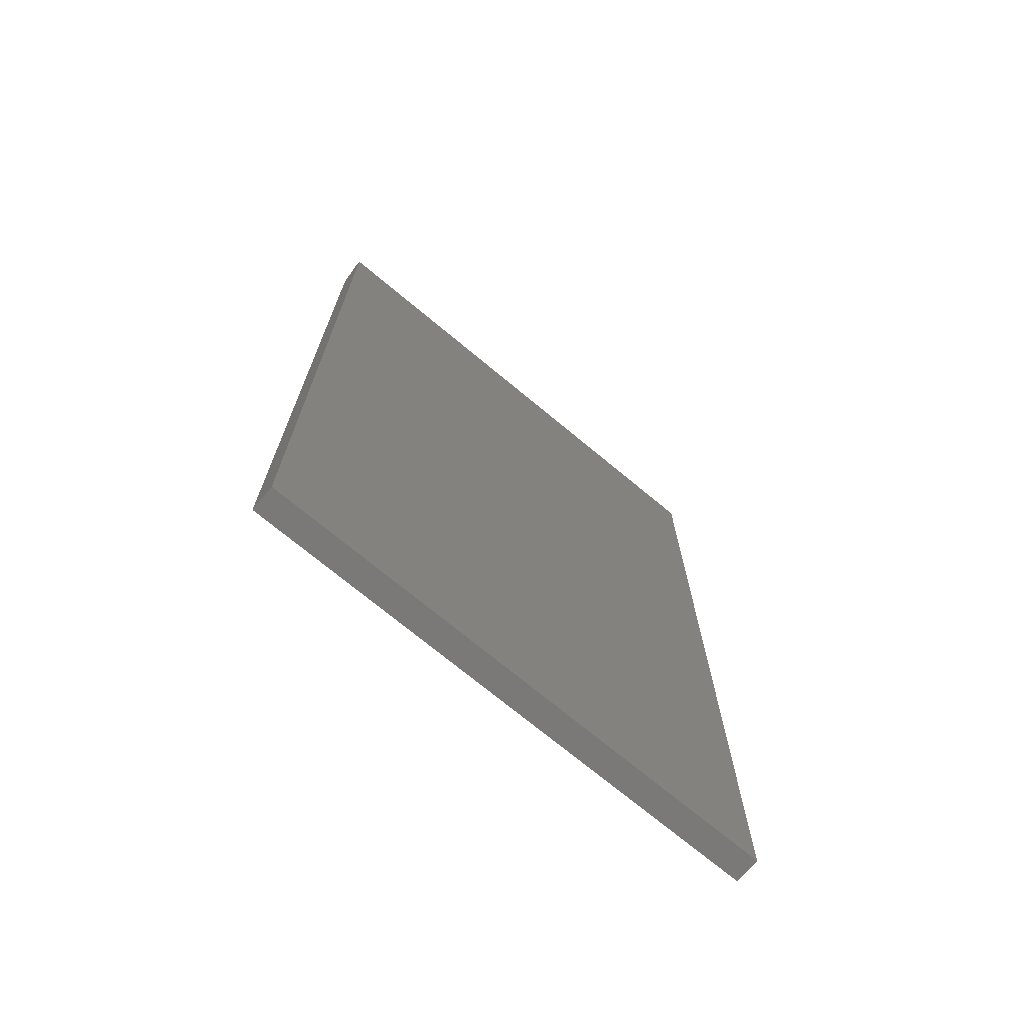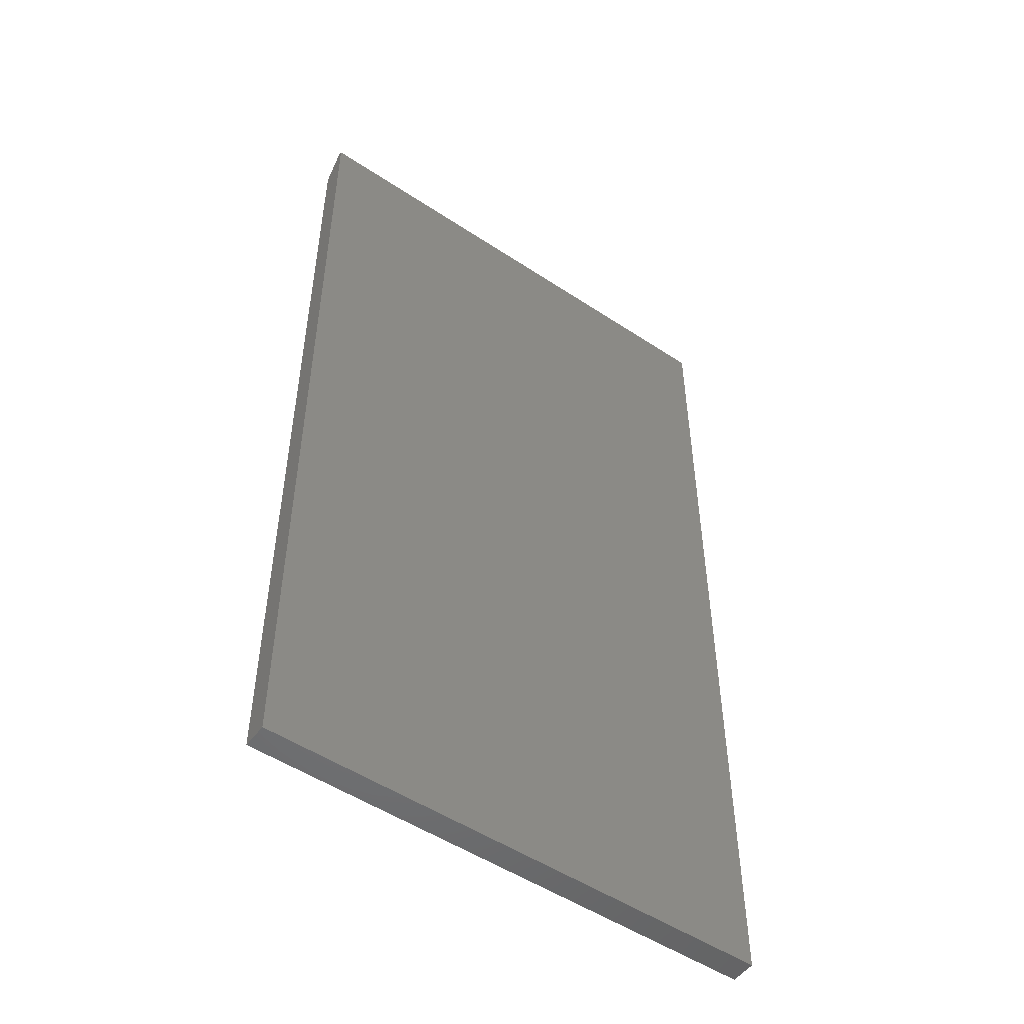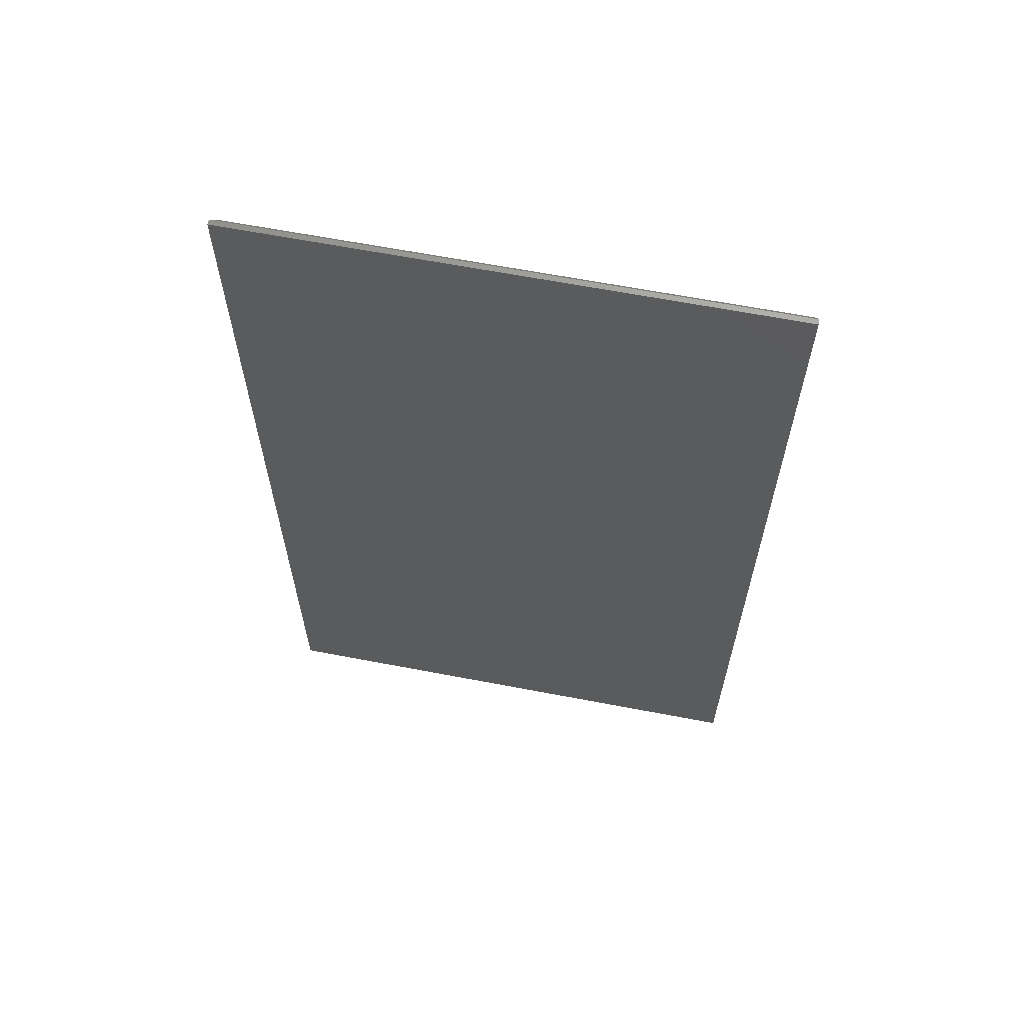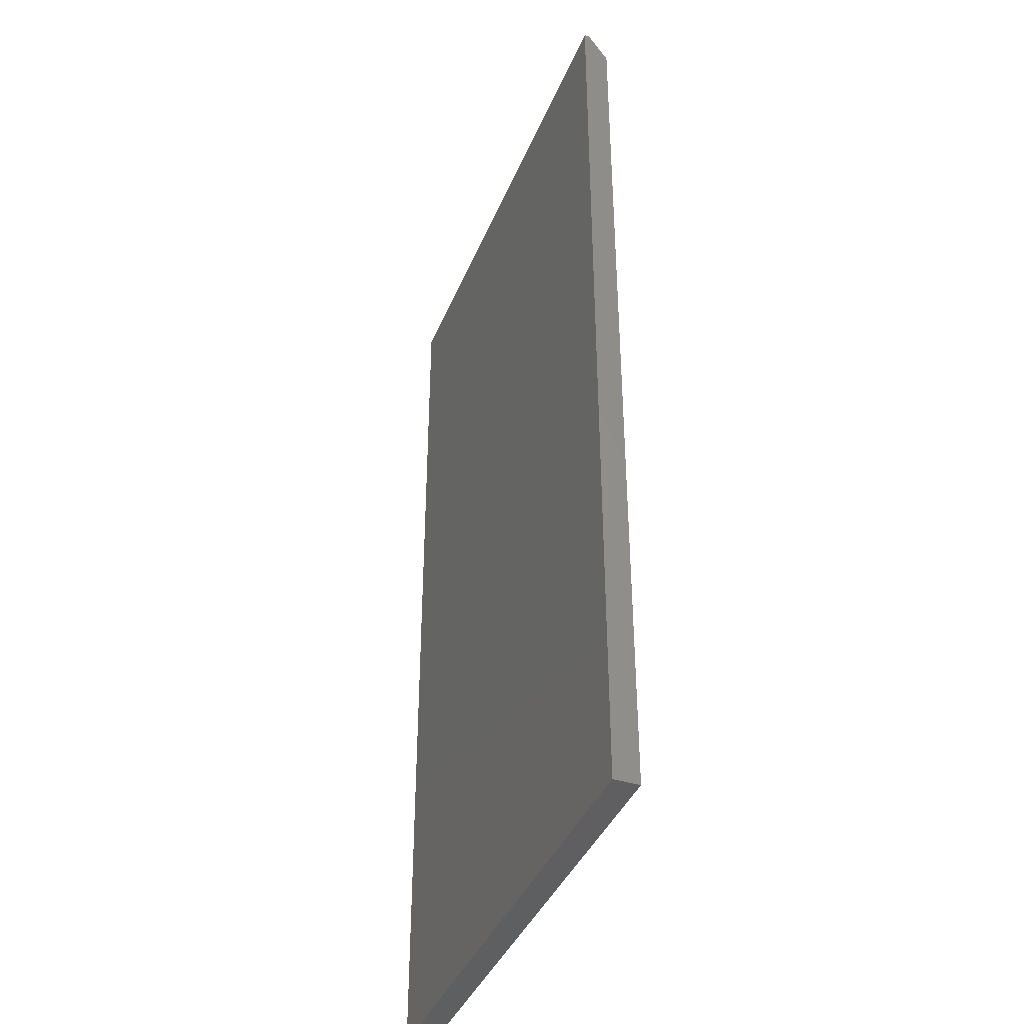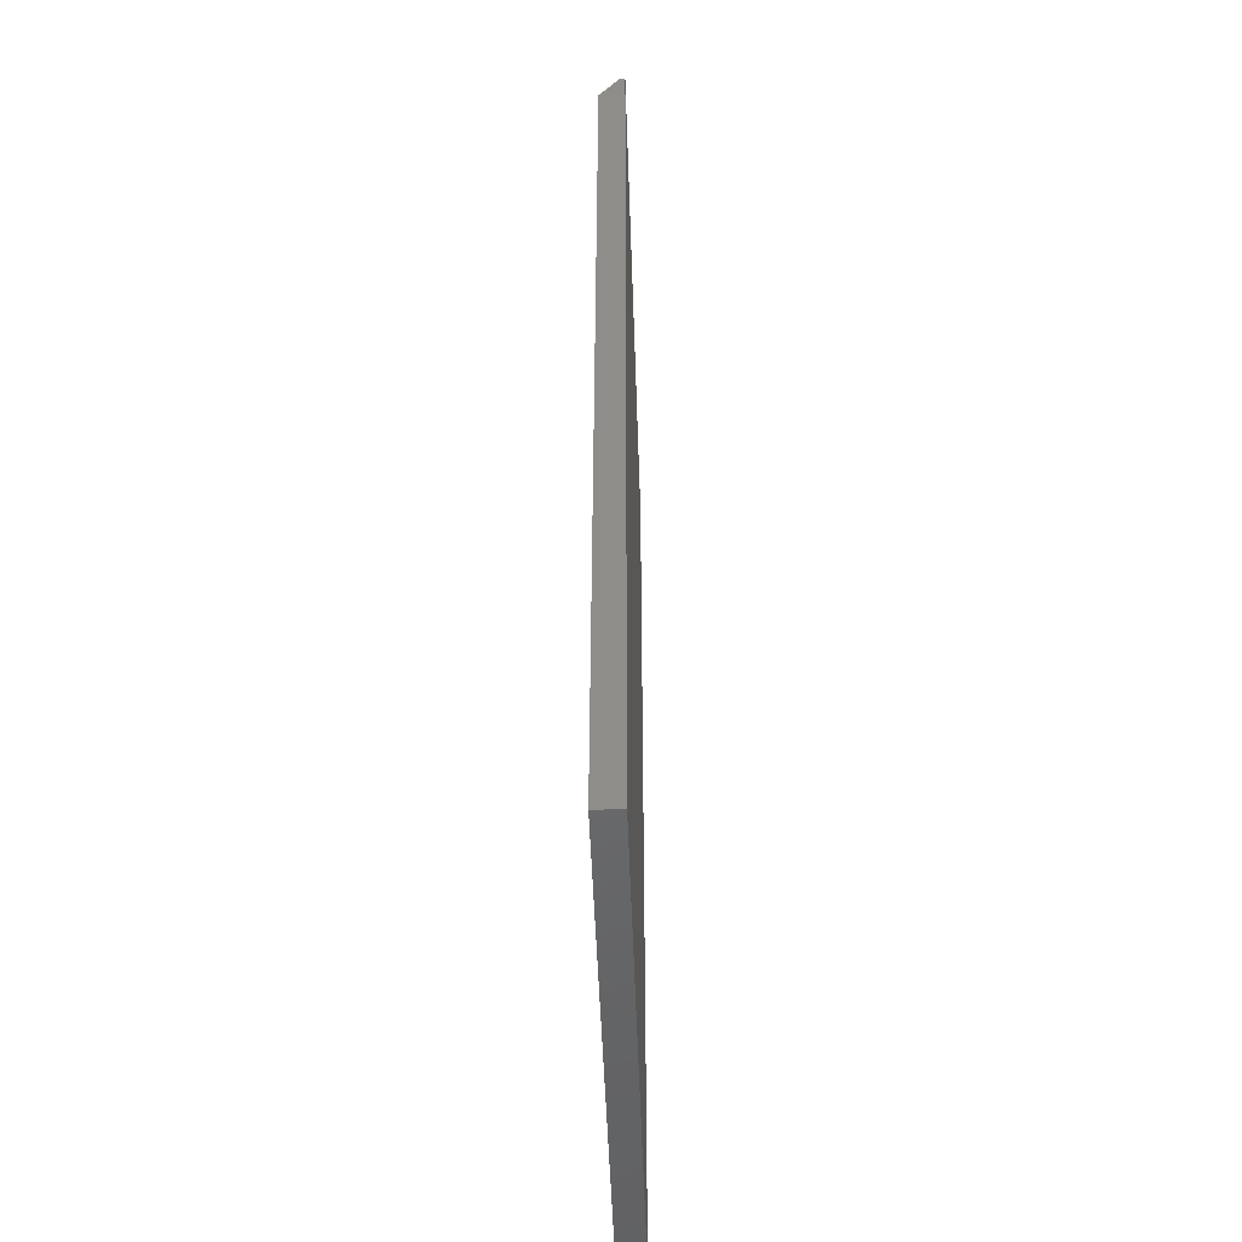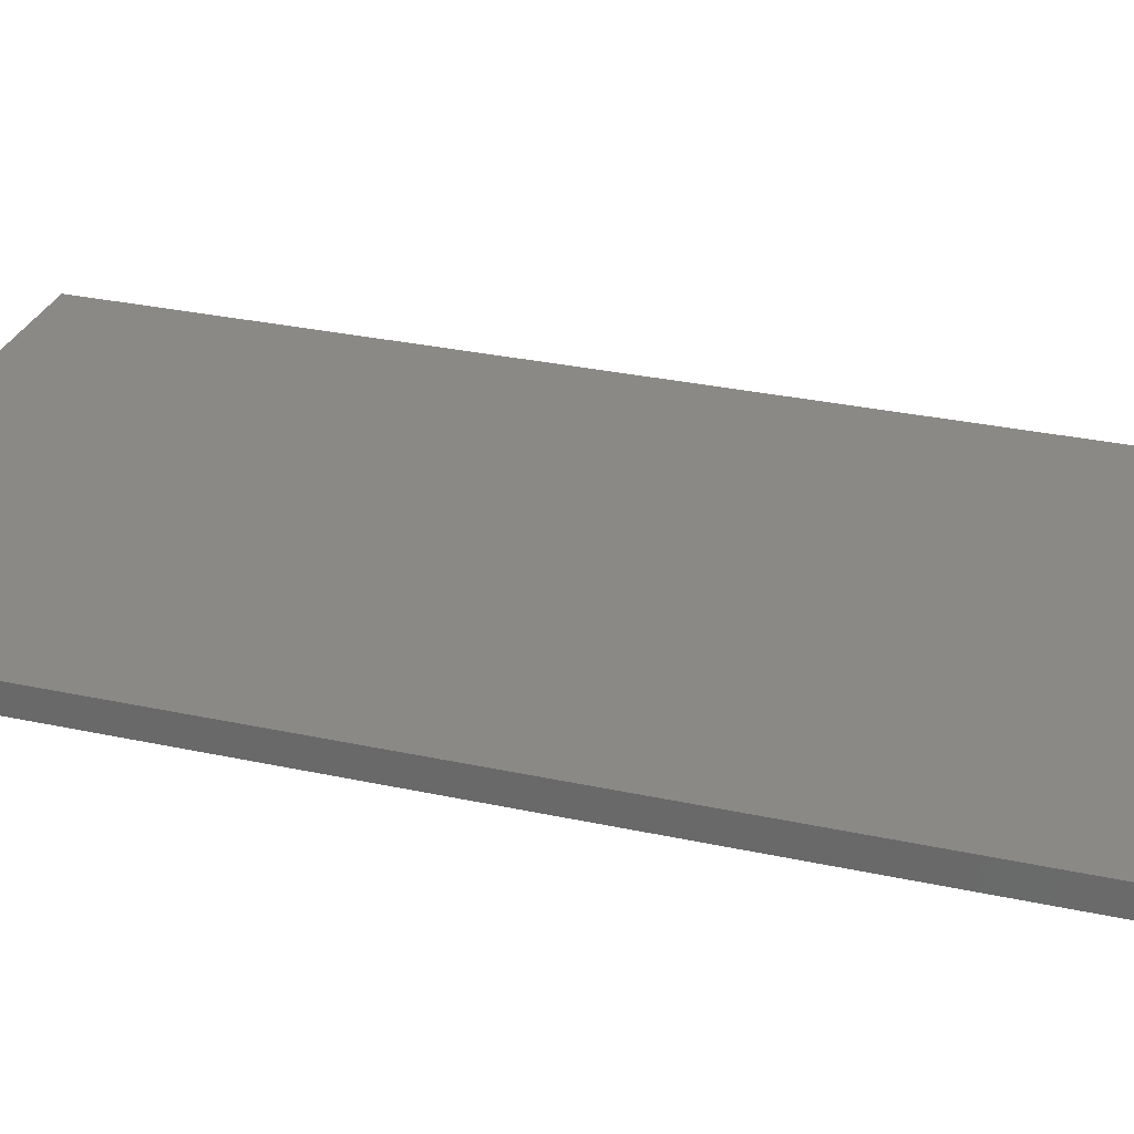
<metadata>
{"format":"stl","ext":"stl","renderer":"f3d","projection":"perspective","resolution":1024,"background":"white","views":[{"elev":-72.3,"azim":-39.7,"up":"+Z"},{"elev":-51.4,"azim":-35.7,"up":"+Z"},{"elev":64.3,"azim":10.9,"up":"+Z"},{"elev":-39.6,"azim":69.1,"up":"+Z"},{"elev":-48.9,"azim":-88.1,"up":"+Z"},{"elev":29.5,"azim":-72.1,"up":"+Y"}]}
</metadata>
<code>
# stl→obj: 10 verts, 16 faces
v -0.4062 0 -0.75
v -0.4062 1.613e-16 0.7031
v 0.399 4.47e-17 -0.75
v 0.399 2.06e-16 0.7031
v -0.4062 -0.03906 -0.75
v -0.4062 -0.03906 0.75
v -0.4062 -0.03125 0.75
v 0.399 -0.03906 0.75
v 0.399 -0.03125 0.75
v 0.399 -0.03906 -0.75
f 1 2 3
f 3 2 4
f 1 5 2
f 2 5 6
f 2 6 7
f 8 9 6
f 6 9 7
f 10 3 8
f 8 3 4
f 8 4 9
f 9 4 7
f 7 4 2
f 5 10 6
f 6 10 8
f 5 1 10
f 10 1 3

</code>
